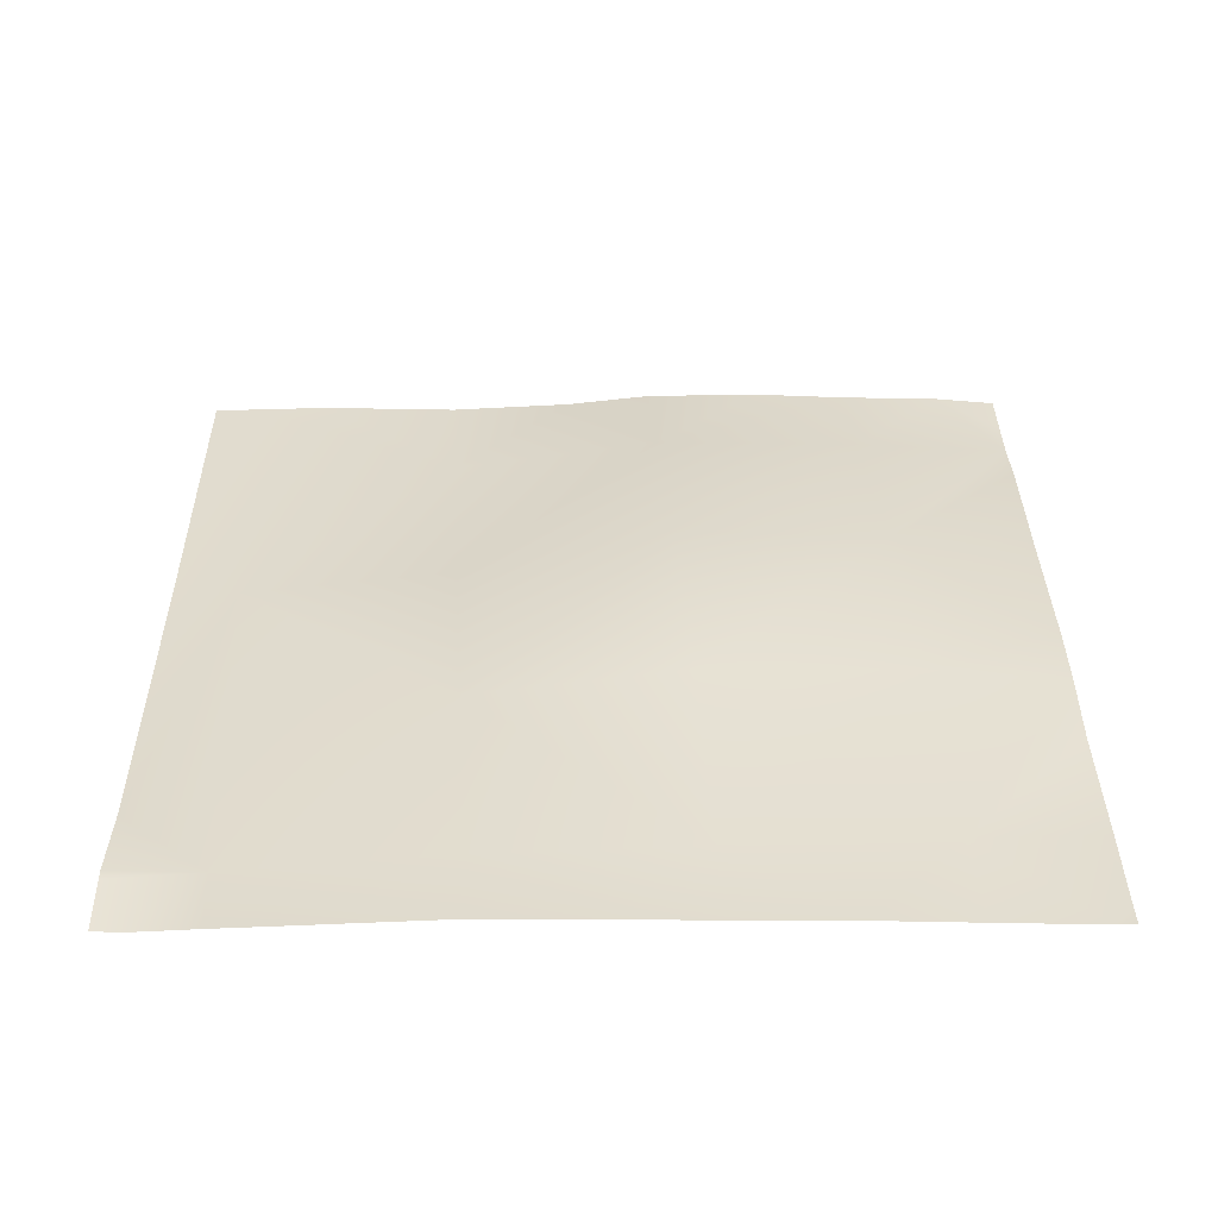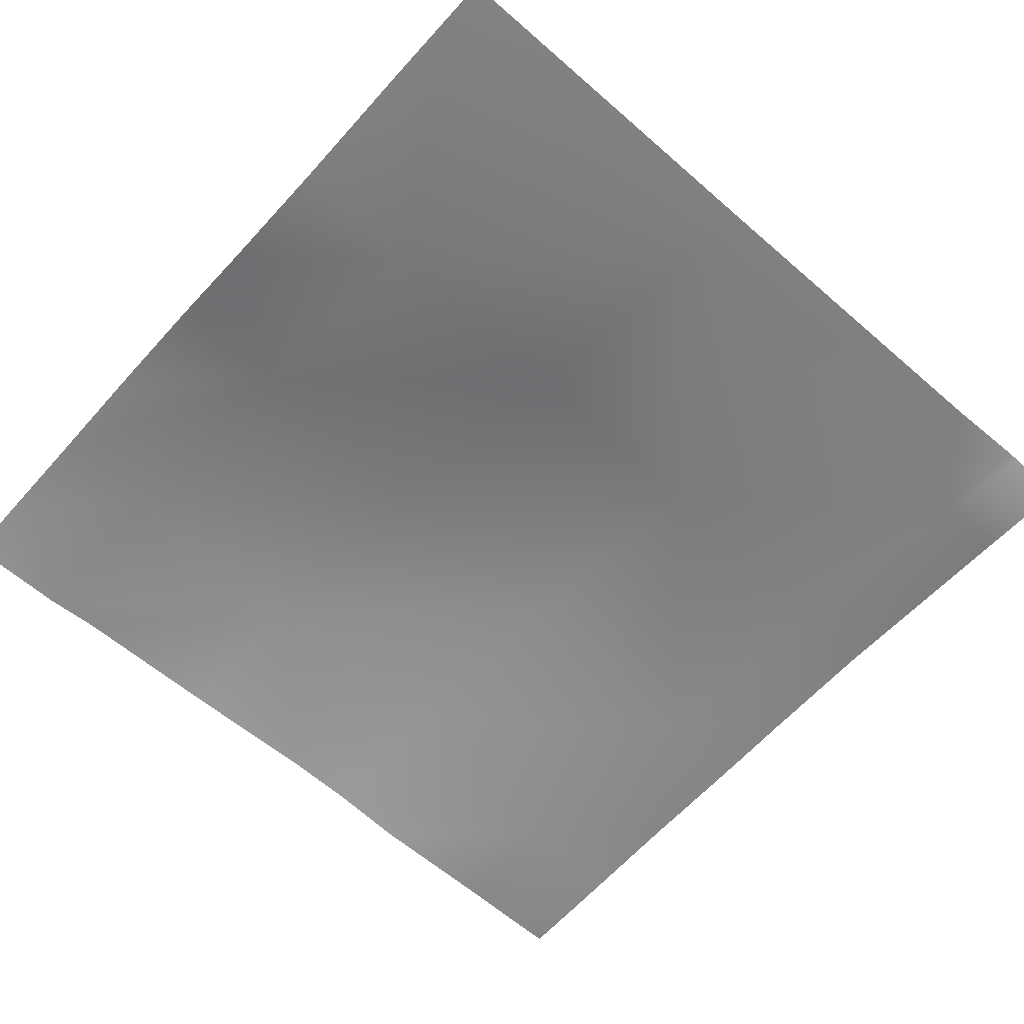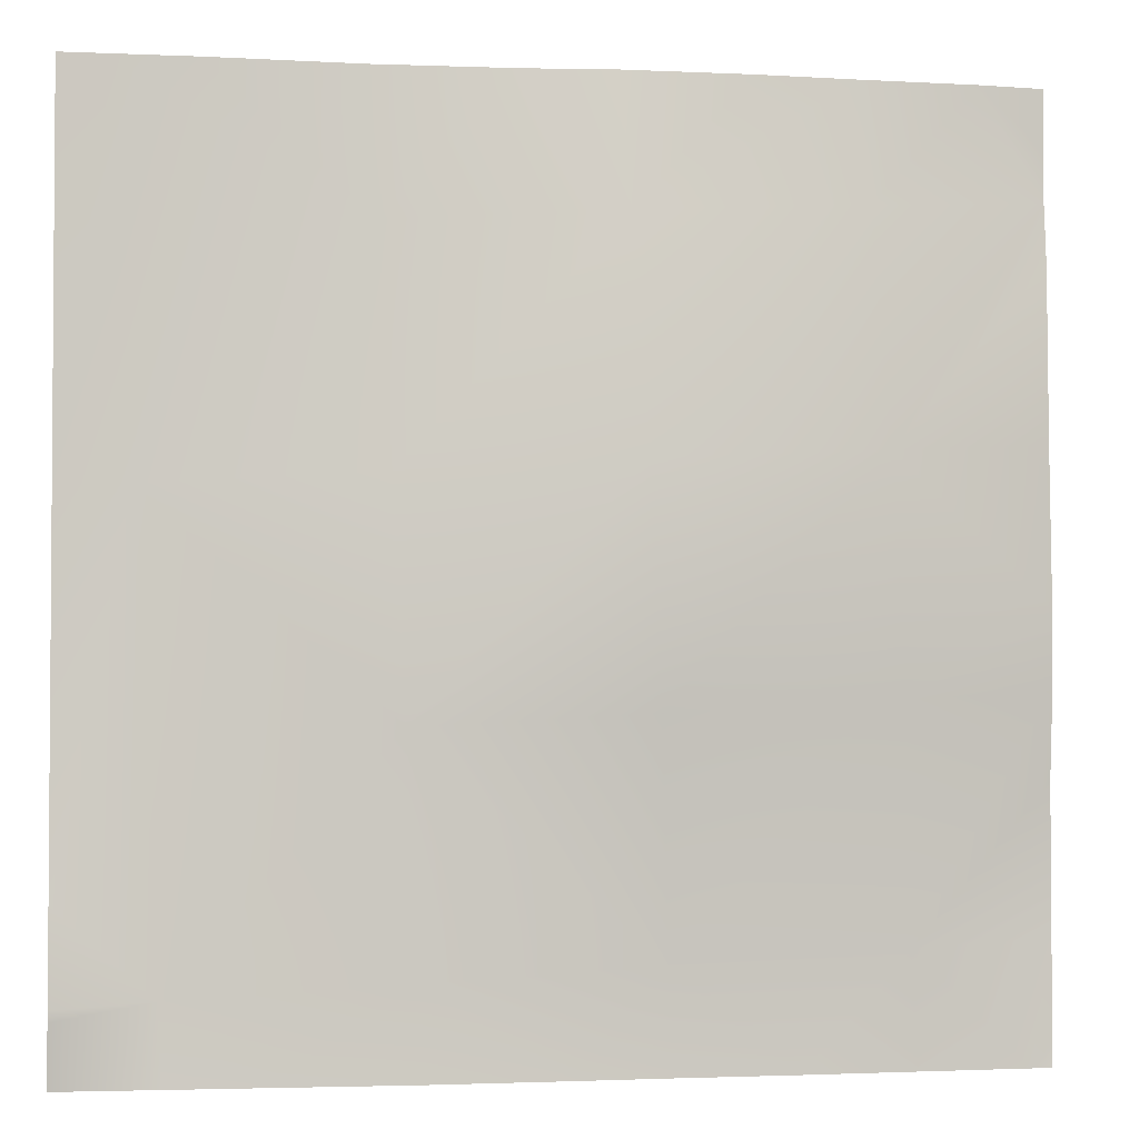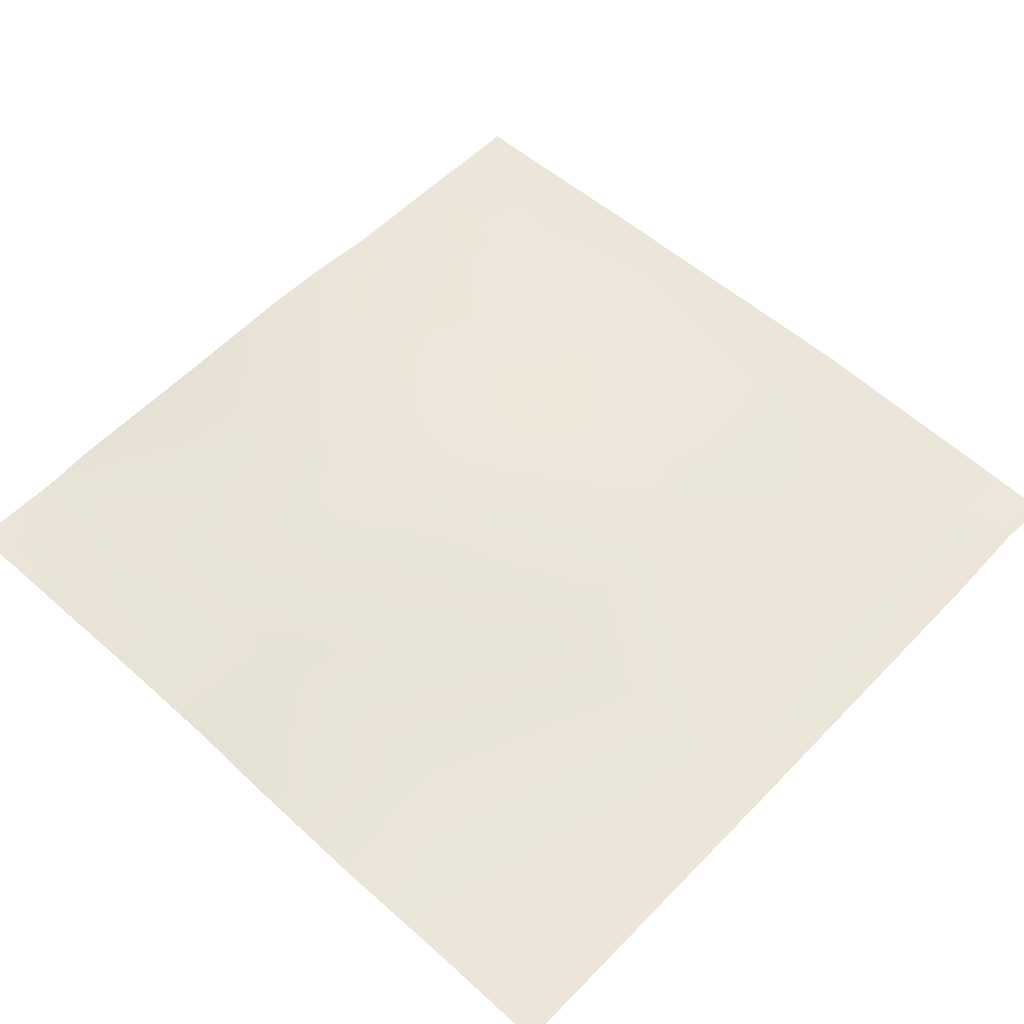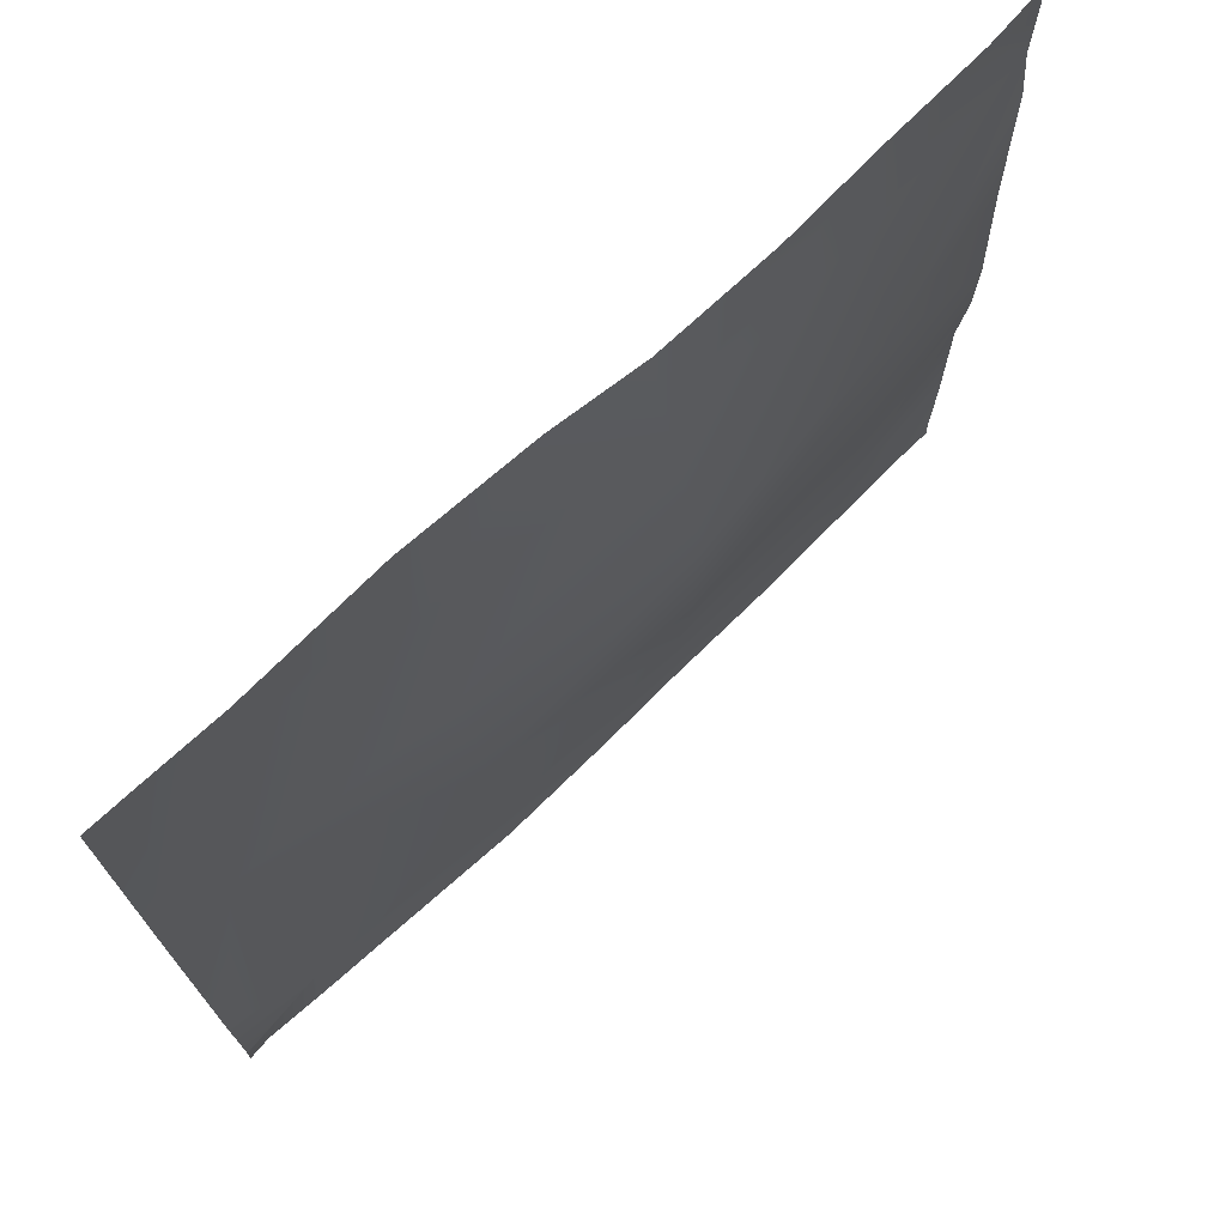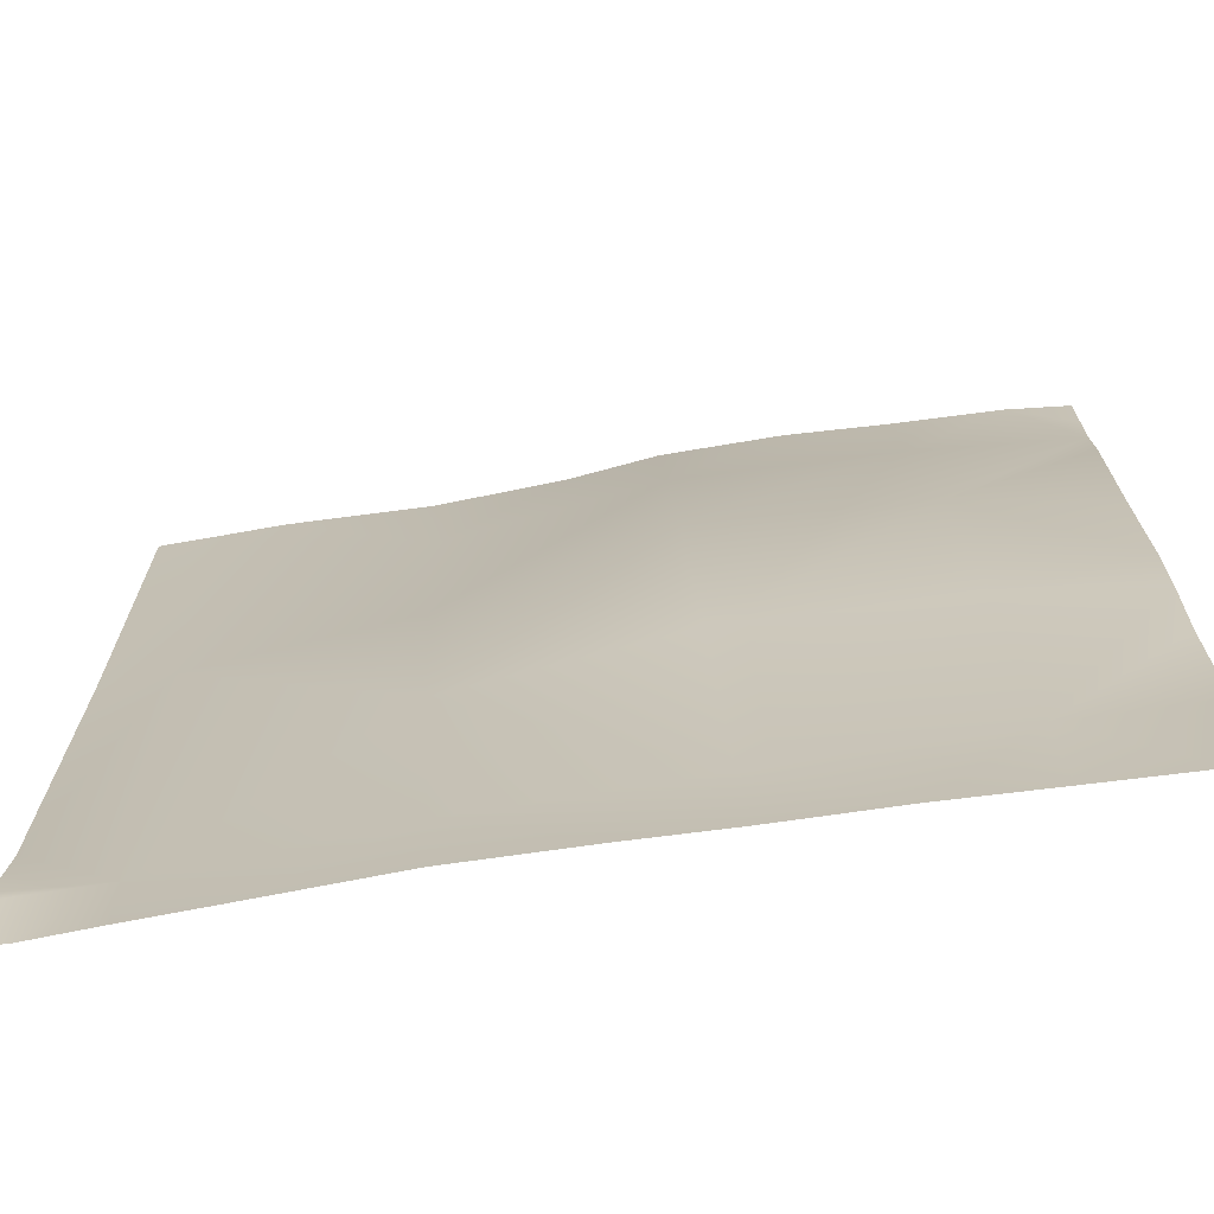
<metadata>
{"format":"obj","ext":"obj","renderer":"f3d","projection":"perspective","resolution":1024,"background":"white","views":[{"elev":34.8,"azim":179.4,"up":"+Y"},{"elev":-61.5,"azim":48.3,"up":"+Y"},{"elev":-2.5,"azim":170.0,"up":"+Z"},{"elev":56.0,"azim":43.2,"up":"+Y"},{"elev":72.9,"azim":136.3,"up":"+Z"},{"elev":-70.2,"azim":-171.1,"up":"+Z"}]}
</metadata>
<code>
v 224 4.072 -63.21
v 224.7 4.083 -64
v 224 4.095 -64
v 224 4.118 -59.81
v 228.8 4.255 -60.06
v 228.6 4.197 -64
v 224 4.1 -54.76
v 232.3 4.318 -64
v 229.2 5.049 -52.08
v 236.7 4.336 -60.48
v 224 4.373 -51.81
v 224 4.425 -49.15
v 229.6 5.261 -44.11
v 224 4.225 -43.81
v 224 4.116 -37.87
v 224 3.898 -35.81
v 226.3 4.126 -32
v 230 4.458 -36.13
v 224 3.904 -34.01
v 224 3.911 -32
v 237.6 5.882 -44.53
v 230.2 4.224 -32
v 238 4.841 -36.55
v 233.9 4.389 -32
v 237.2 5.409 -52.51
v 236.6 4.359 -64
v 239.9 4.448 -64
v 249.7 4.283 -64
v 244.7 4.437 -60.9
v 252.7 4.106 -61.32
v 244.6 4.502 -64
v 245.1 4.705 -52.92
v 241.5 3.968 -32
v 246 3.984 -36.97
v 238.2 4.337 -32
v 245.6 4.378 -44.95
v 253.5 3.786 -45.37
v 252.6 4.17 -64
v 256 4.353 -61.88
v 256 4.395 -61.5
v 255.1 4.04 -64
v 256 4.123 -64
v 256 3.983 -58.35
v 251.5 3.863 -32
v 246.2 3.735 -32
v 254.2 3.798 -32
v 256 3.739 -45.5
v 256 3.761 -33.64
v 256 3.764 -32
f 1 2 3
f 4 2 1
f 4 5 2
f 5 6 2
f 7 5 4
f 6 5 8
f 9 10 5
f 11 5 7
f 11 9 5
f 9 12 13
f 9 11 12
f 14 15 13
f 16 17 18
f 16 19 17
f 19 20 17
f 16 13 15
f 16 18 13
f 18 21 13
f 22 23 18
f 22 24 23
f 22 18 17
f 12 14 13
f 9 13 25
f 10 8 5
f 10 26 8
f 26 10 27
f 28 29 30
f 28 31 29
f 29 27 10
f 29 31 27
f 29 10 32
f 21 25 13
f 25 21 32
f 23 33 34
f 23 35 33
f 36 21 23
f 36 32 21
f 35 23 24
f 10 25 32
f 23 21 18
f 30 29 32
f 25 10 9
f 37 30 32
f 28 30 38
f 39 30 40
f 39 41 30
f 39 42 41
f 38 30 41
f 37 32 36
f 40 30 43
f 44 34 45
f 34 37 36
f 34 46 37
f 34 44 46
f 45 34 33
f 46 47 37
f 46 48 47
f 48 46 49
f 43 37 47
f 43 30 37
f 34 36 23

</code>
